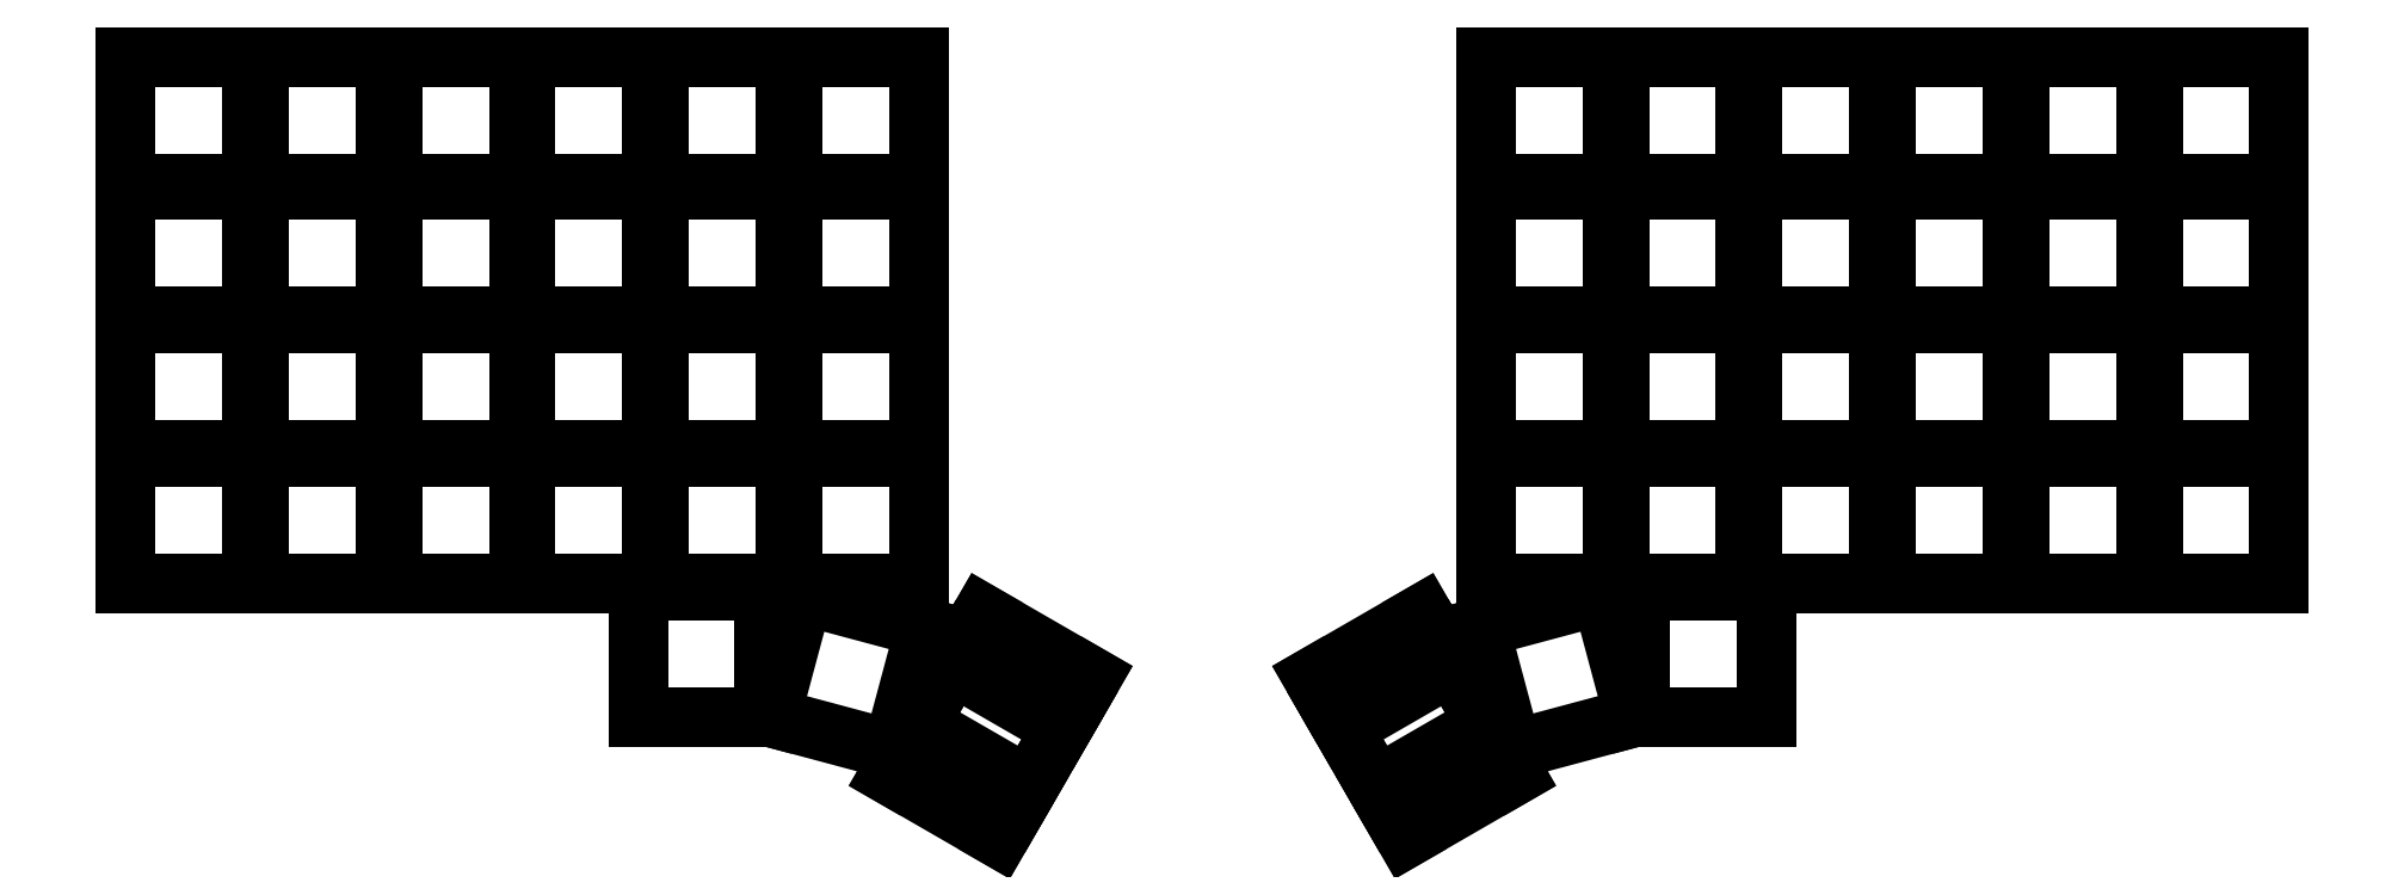
<metadata>
{"format":"dxf","ext":"dxf","renderer":"ezdxf+matplotlib","layout":"modelspace","background":"white","min_lineweight":24,"dpi":150}
</metadata>
<code>
0
SECTION
2
ENTITIES
0
LINE
8
0
10
-9
20
9
11
9
21
9
0
LINE
8
0
10
9
20
9
11
9
21
-9
0
LINE
8
0
10
9
20
-9
11
-9
21
-9
0
LINE
8
0
10
-9
20
-9
11
-9
21
9
0
LINE
8
0
10
-9
20
28
11
9
21
28
0
LINE
8
0
10
9
20
28
11
9
21
10
0
LINE
8
0
10
9
20
10
11
-9
21
10
0
LINE
8
0
10
-9
20
10
11
-9
21
28
0
LINE
8
0
10
-9
20
47
11
9
21
47
0
LINE
8
0
10
9
20
47
11
9
21
29
0
LINE
8
0
10
9
20
29
11
-9
21
29
0
LINE
8
0
10
-9
20
29
11
-9
21
47
0
LINE
8
0
10
-9
20
66
11
9
21
66
0
LINE
8
0
10
9
20
66
11
9
21
48
0
LINE
8
0
10
9
20
48
11
-9
21
48
0
LINE
8
0
10
-9
20
48
11
-9
21
66
0
LINE
8
0
10
10
20
9
11
28
21
9
0
LINE
8
0
10
28
20
9
11
28
21
-9
0
LINE
8
0
10
28
20
-9
11
10
21
-9
0
LINE
8
0
10
10
20
-9
11
10
21
9
0
LINE
8
0
10
10
20
28
11
28
21
28
0
LINE
8
0
10
28
20
28
11
28
21
10
0
LINE
8
0
10
28
20
10
11
10
21
10
0
LINE
8
0
10
10
20
10
11
10
21
28
0
LINE
8
0
10
10
20
47
11
28
21
47
0
LINE
8
0
10
28
20
47
11
28
21
29
0
LINE
8
0
10
28
20
29
11
10
21
29
0
LINE
8
0
10
10
20
29
11
10
21
47
0
LINE
8
0
10
10
20
66
11
28
21
66
0
LINE
8
0
10
28
20
66
11
28
21
48
0
LINE
8
0
10
28
20
48
11
10
21
48
0
LINE
8
0
10
10
20
48
11
10
21
66
0
LINE
8
0
10
29
20
9
11
47
21
9
0
LINE
8
0
10
47
20
9
11
47
21
-9
0
LINE
8
0
10
47
20
-9
11
29
21
-9
0
LINE
8
0
10
29
20
-9
11
29
21
9
0
LINE
8
0
10
29
20
28
11
47
21
28
0
LINE
8
0
10
47
20
28
11
47
21
10
0
LINE
8
0
10
47
20
10
11
29
21
10
0
LINE
8
0
10
29
20
10
11
29
21
28
0
LINE
8
0
10
29
20
47
11
47
21
47
0
LINE
8
0
10
47
20
47
11
47
21
29
0
LINE
8
0
10
47
20
29
11
29
21
29
0
LINE
8
0
10
29
20
29
11
29
21
47
0
LINE
8
0
10
29
20
66
11
47
21
66
0
LINE
8
0
10
47
20
66
11
47
21
48
0
LINE
8
0
10
47
20
48
11
29
21
48
0
LINE
8
0
10
29
20
48
11
29
21
66
0
LINE
8
0
10
48
20
9
11
66
21
9
0
LINE
8
0
10
66
20
9
11
66
21
-9
0
LINE
8
0
10
66
20
-9
11
48
21
-9
0
LINE
8
0
10
48
20
-9
11
48
21
9
0
LINE
8
0
10
48
20
28
11
66
21
28
0
LINE
8
0
10
66
20
28
11
66
21
10
0
LINE
8
0
10
66
20
10
11
48
21
10
0
LINE
8
0
10
48
20
10
11
48
21
28
0
LINE
8
0
10
48
20
47
11
66
21
47
0
LINE
8
0
10
66
20
47
11
66
21
29
0
LINE
8
0
10
66
20
29
11
48
21
29
0
LINE
8
0
10
48
20
29
11
48
21
47
0
LINE
8
0
10
48
20
66
11
66
21
66
0
LINE
8
0
10
66
20
66
11
66
21
48
0
LINE
8
0
10
66
20
48
11
48
21
48
0
LINE
8
0
10
48
20
48
11
48
21
66
0
LINE
8
0
10
67
20
9
11
85
21
9
0
LINE
8
0
10
85
20
9
11
85
21
-9
0
LINE
8
0
10
85
20
-9
11
67
21
-9
0
LINE
8
0
10
67
20
-9
11
67
21
9
0
LINE
8
0
10
67
20
28
11
85
21
28
0
LINE
8
0
10
85
20
28
11
85
21
10
0
LINE
8
0
10
85
20
10
11
67
21
10
0
LINE
8
0
10
67
20
10
11
67
21
28
0
LINE
8
0
10
67
20
47
11
85
21
47
0
LINE
8
0
10
85
20
47
11
85
21
29
0
LINE
8
0
10
85
20
29
11
67
21
29
0
LINE
8
0
10
67
20
29
11
67
21
47
0
LINE
8
0
10
67
20
66
11
85
21
66
0
LINE
8
0
10
85
20
66
11
85
21
48
0
LINE
8
0
10
85
20
48
11
67
21
48
0
LINE
8
0
10
67
20
48
11
67
21
66
0
LINE
8
0
10
86
20
9
11
104
21
9
0
LINE
8
0
10
104
20
9
11
104
21
-9
0
LINE
8
0
10
104
20
-9
11
86
21
-9
0
LINE
8
0
10
86
20
-9
11
86
21
9
0
LINE
8
0
10
86
20
28
11
104
21
28
0
LINE
8
0
10
104
20
28
11
104
21
10
0
LINE
8
0
10
104
20
10
11
86
21
10
0
LINE
8
0
10
86
20
10
11
86
21
28
0
LINE
8
0
10
86
20
47
11
104
21
47
0
LINE
8
0
10
104
20
47
11
104
21
29
0
LINE
8
0
10
104
20
29
11
86
21
29
0
LINE
8
0
10
86
20
29
11
86
21
47
0
LINE
8
0
10
86
20
66
11
104
21
66
0
LINE
8
0
10
104
20
66
11
104
21
48
0
LINE
8
0
10
104
20
48
11
86
21
48
0
LINE
8
0
10
86
20
48
11
86
21
66
0
LINE
8
0
10
64
20
-10
11
82
21
-10
0
LINE
8
0
10
82
20
-10
11
82
21
-28
0
LINE
8
0
10
82
20
-28
11
64
21
-28
0
LINE
8
0
10
64
20
-28
11
64
21
-10
0
LINE
8
0
10
87.52
20
-10.69
11
104.9
21
-15.35
0
LINE
8
0
10
104.9
20
-15.35
11
100.2
21
-32.73
0
LINE
8
0
10
100.2
20
-32.73
11
82.86
21
-28.07
0
LINE
8
0
10
82.86
20
-28.07
11
87.52
21
-10.69
0
LINE
8
0
10
126.5
20
-26.01
11
117.5
21
-41.6
0
LINE
8
0
10
117.5
20
-41.6
11
101.9
21
-32.6
0
LINE
8
0
10
101.9
20
-32.6
11
110.9
21
-17.01
0
LINE
8
0
10
110.9
20
-17.01
11
126.5
21
-26.01
0
LINE
8
0
10
128.6
20
-22.33
11
119.6
21
-37.92
0
LINE
8
0
10
119.6
20
-37.92
11
104.1
21
-28.92
0
LINE
8
0
10
104.1
20
-28.92
11
113.1
21
-13.33
0
LINE
8
0
10
113.1
20
-13.33
11
128.6
21
-22.33
0
LINE
8
0
10
124.4
20
-29.69
11
115.4
21
-45.28
0
LINE
8
0
10
115.4
20
-45.28
11
99.8
21
-36.28
0
LINE
8
0
10
99.8
20
-36.28
11
108.8
21
-20.69
0
LINE
8
0
10
108.8
20
-20.69
11
124.4
21
-29.69
0
LINE
8
0
10
279.8
20
9
11
297.8
21
9
0
LINE
8
0
10
297.8
20
9
11
297.8
21
-9
0
LINE
8
0
10
297.8
20
-9
11
279.8
21
-9
0
LINE
8
0
10
279.8
20
-9
11
279.8
21
9
0
LINE
8
0
10
279.8
20
28
11
297.8
21
28
0
LINE
8
0
10
297.8
20
28
11
297.8
21
10
0
LINE
8
0
10
297.8
20
10
11
279.8
21
10
0
LINE
8
0
10
279.8
20
10
11
279.8
21
28
0
LINE
8
0
10
279.8
20
47
11
297.8
21
47
0
LINE
8
0
10
297.8
20
47
11
297.8
21
29
0
LINE
8
0
10
297.8
20
29
11
279.8
21
29
0
LINE
8
0
10
279.8
20
29
11
279.8
21
47
0
LINE
8
0
10
279.8
20
66
11
297.8
21
66
0
LINE
8
0
10
297.8
20
66
11
297.8
21
48
0
LINE
8
0
10
297.8
20
48
11
279.8
21
48
0
LINE
8
0
10
279.8
20
48
11
279.8
21
66
0
LINE
8
0
10
260.8
20
9
11
278.8
21
9
0
LINE
8
0
10
278.8
20
9
11
278.8
21
-9
0
LINE
8
0
10
278.8
20
-9
11
260.8
21
-9
0
LINE
8
0
10
260.8
20
-9
11
260.8
21
9
0
LINE
8
0
10
260.8
20
28
11
278.8
21
28
0
LINE
8
0
10
278.8
20
28
11
278.8
21
10
0
LINE
8
0
10
278.8
20
10
11
260.8
21
10
0
LINE
8
0
10
260.8
20
10
11
260.8
21
28
0
LINE
8
0
10
260.8
20
47
11
278.8
21
47
0
LINE
8
0
10
278.8
20
47
11
278.8
21
29
0
LINE
8
0
10
278.8
20
29
11
260.8
21
29
0
LINE
8
0
10
260.8
20
29
11
260.8
21
47
0
LINE
8
0
10
260.8
20
66
11
278.8
21
66
0
LINE
8
0
10
278.8
20
66
11
278.8
21
48
0
LINE
8
0
10
278.8
20
48
11
260.8
21
48
0
LINE
8
0
10
260.8
20
48
11
260.8
21
66
0
LINE
8
0
10
241.8
20
9
11
259.8
21
9
0
LINE
8
0
10
259.8
20
9
11
259.8
21
-9
0
LINE
8
0
10
259.8
20
-9
11
241.8
21
-9
0
LINE
8
0
10
241.8
20
-9
11
241.8
21
9
0
LINE
8
0
10
241.8
20
28
11
259.8
21
28
0
LINE
8
0
10
259.8
20
28
11
259.8
21
10
0
LINE
8
0
10
259.8
20
10
11
241.8
21
10
0
LINE
8
0
10
241.8
20
10
11
241.8
21
28
0
LINE
8
0
10
241.8
20
47
11
259.8
21
47
0
LINE
8
0
10
259.8
20
47
11
259.8
21
29
0
LINE
8
0
10
259.8
20
29
11
241.8
21
29
0
LINE
8
0
10
241.8
20
29
11
241.8
21
47
0
LINE
8
0
10
241.8
20
66
11
259.8
21
66
0
LINE
8
0
10
259.8
20
66
11
259.8
21
48
0
LINE
8
0
10
259.8
20
48
11
241.8
21
48
0
LINE
8
0
10
241.8
20
48
11
241.8
21
66
0
LINE
8
0
10
222.8
20
9
11
240.8
21
9
0
LINE
8
0
10
240.8
20
9
11
240.8
21
-9
0
LINE
8
0
10
240.8
20
-9
11
222.8
21
-9
0
LINE
8
0
10
222.8
20
-9
11
222.8
21
9
0
LINE
8
0
10
222.8
20
28
11
240.8
21
28
0
LINE
8
0
10
240.8
20
28
11
240.8
21
10
0
LINE
8
0
10
240.8
20
10
11
222.8
21
10
0
LINE
8
0
10
222.8
20
10
11
222.8
21
28
0
LINE
8
0
10
222.8
20
47
11
240.8
21
47
0
LINE
8
0
10
240.8
20
47
11
240.8
21
29
0
LINE
8
0
10
240.8
20
29
11
222.8
21
29
0
LINE
8
0
10
222.8
20
29
11
222.8
21
47
0
LINE
8
0
10
222.8
20
66
11
240.8
21
66
0
LINE
8
0
10
240.8
20
66
11
240.8
21
48
0
LINE
8
0
10
240.8
20
48
11
222.8
21
48
0
LINE
8
0
10
222.8
20
48
11
222.8
21
66
0
LINE
8
0
10
203.8
20
9
11
221.8
21
9
0
LINE
8
0
10
221.8
20
9
11
221.8
21
-9
0
LINE
8
0
10
221.8
20
-9
11
203.8
21
-9
0
LINE
8
0
10
203.8
20
-9
11
203.8
21
9
0
LINE
8
0
10
203.8
20
28
11
221.8
21
28
0
LINE
8
0
10
221.8
20
28
11
221.8
21
10
0
LINE
8
0
10
221.8
20
10
11
203.8
21
10
0
LINE
8
0
10
203.8
20
10
11
203.8
21
28
0
LINE
8
0
10
203.8
20
47
11
221.8
21
47
0
LINE
8
0
10
221.8
20
47
11
221.8
21
29
0
LINE
8
0
10
221.8
20
29
11
203.8
21
29
0
LINE
8
0
10
203.8
20
29
11
203.8
21
47
0
LINE
8
0
10
203.8
20
66
11
221.8
21
66
0
LINE
8
0
10
221.8
20
66
11
221.8
21
48
0
LINE
8
0
10
221.8
20
48
11
203.8
21
48
0
LINE
8
0
10
203.8
20
48
11
203.8
21
66
0
LINE
8
0
10
184.8
20
9
11
202.8
21
9
0
LINE
8
0
10
202.8
20
9
11
202.8
21
-9
0
LINE
8
0
10
202.8
20
-9
11
184.8
21
-9
0
LINE
8
0
10
184.8
20
-9
11
184.8
21
9
0
LINE
8
0
10
184.8
20
28
11
202.8
21
28
0
LINE
8
0
10
202.8
20
28
11
202.8
21
10
0
LINE
8
0
10
202.8
20
10
11
184.8
21
10
0
LINE
8
0
10
184.8
20
10
11
184.8
21
28
0
LINE
8
0
10
184.8
20
47
11
202.8
21
47
0
LINE
8
0
10
202.8
20
47
11
202.8
21
29
0
LINE
8
0
10
202.8
20
29
11
184.8
21
29
0
LINE
8
0
10
184.8
20
29
11
184.8
21
47
0
LINE
8
0
10
184.8
20
66
11
202.8
21
66
0
LINE
8
0
10
202.8
20
66
11
202.8
21
48
0
LINE
8
0
10
202.8
20
48
11
184.8
21
48
0
LINE
8
0
10
184.8
20
48
11
184.8
21
66
0
LINE
8
0
10
206.8
20
-10
11
224.8
21
-10
0
LINE
8
0
10
224.8
20
-10
11
224.8
21
-28
0
LINE
8
0
10
224.8
20
-28
11
206.8
21
-28
0
LINE
8
0
10
206.8
20
-28
11
206.8
21
-10
0
LINE
8
0
10
183.8
20
-15.35
11
201.2
21
-10.69
0
LINE
8
0
10
201.2
20
-10.69
11
205.9
21
-28.07
0
LINE
8
0
10
205.9
20
-28.07
11
188.5
21
-32.73
0
LINE
8
0
10
188.5
20
-32.73
11
183.8
21
-15.35
0
LINE
8
0
10
171.2
20
-41.6
11
162.2
21
-26.01
0
LINE
8
0
10
162.2
20
-26.01
11
177.8
21
-17.01
0
LINE
8
0
10
177.8
20
-17.01
11
186.8
21
-32.6
0
LINE
8
0
10
186.8
20
-32.6
11
171.2
21
-41.6
0
LINE
8
0
10
169.1
20
-37.92
11
160.1
21
-22.33
0
LINE
8
0
10
160.1
20
-22.33
11
175.7
21
-13.33
0
LINE
8
0
10
175.7
20
-13.33
11
184.7
21
-28.92
0
LINE
8
0
10
184.7
20
-28.92
11
169.1
21
-37.92
0
LINE
8
0
10
173.4
20
-45.28
11
164.4
21
-29.69
0
LINE
8
0
10
164.4
20
-29.69
11
180
21
-20.69
0
LINE
8
0
10
180
20
-20.69
11
189
21
-36.28
0
LINE
8
0
10
189
20
-36.28
11
173.4
21
-45.28
0
ENDSEC
0
EOF

</code>
